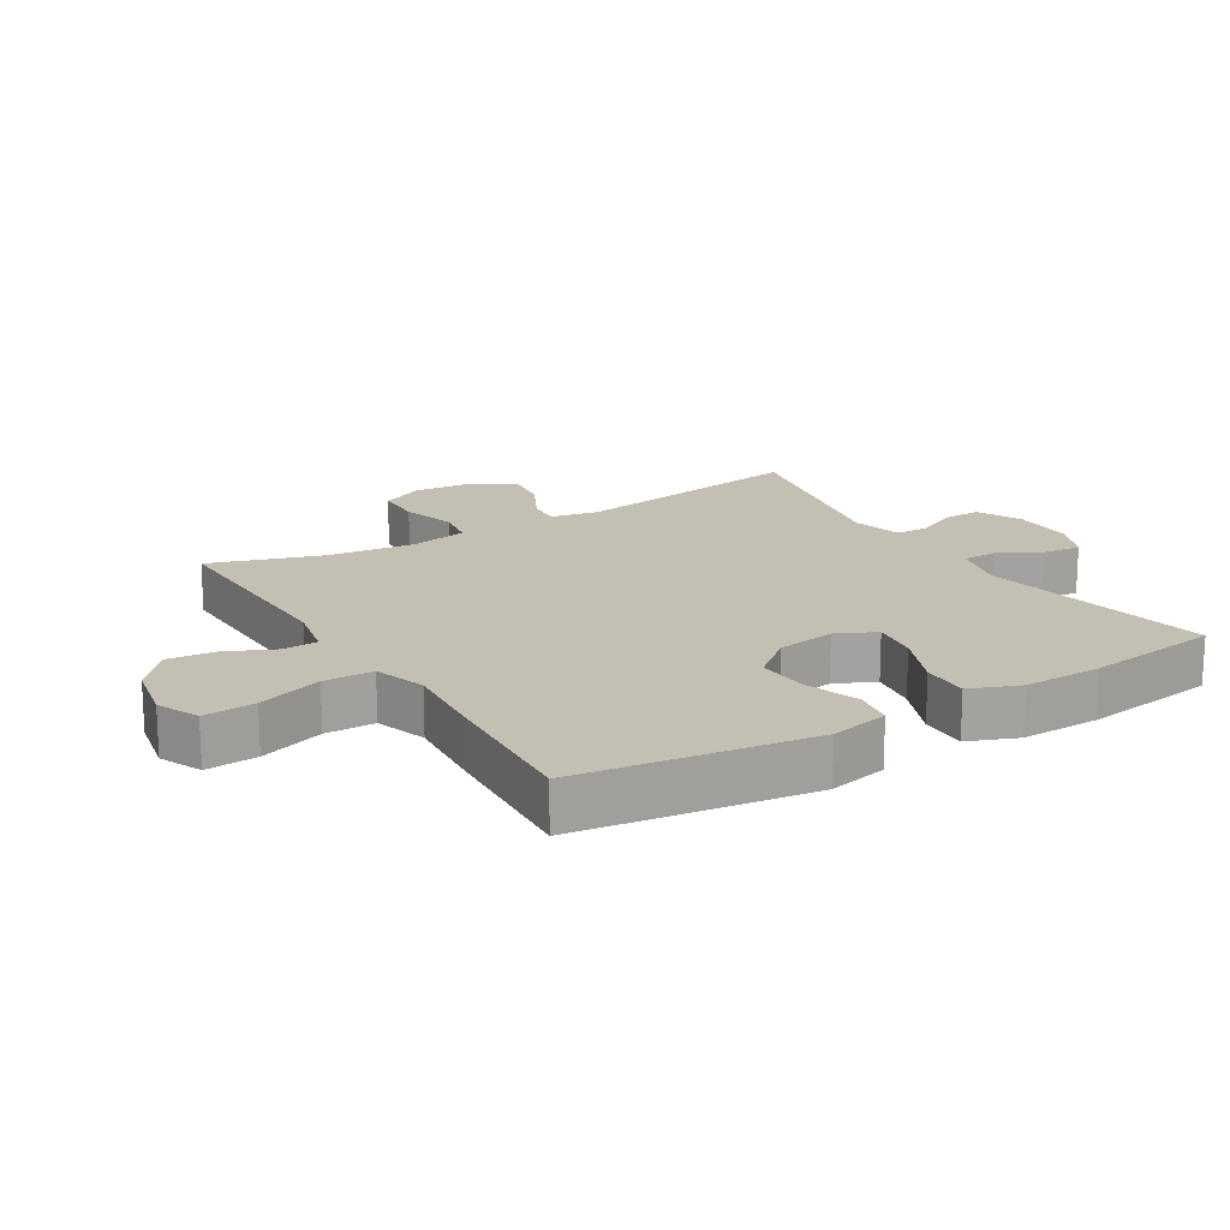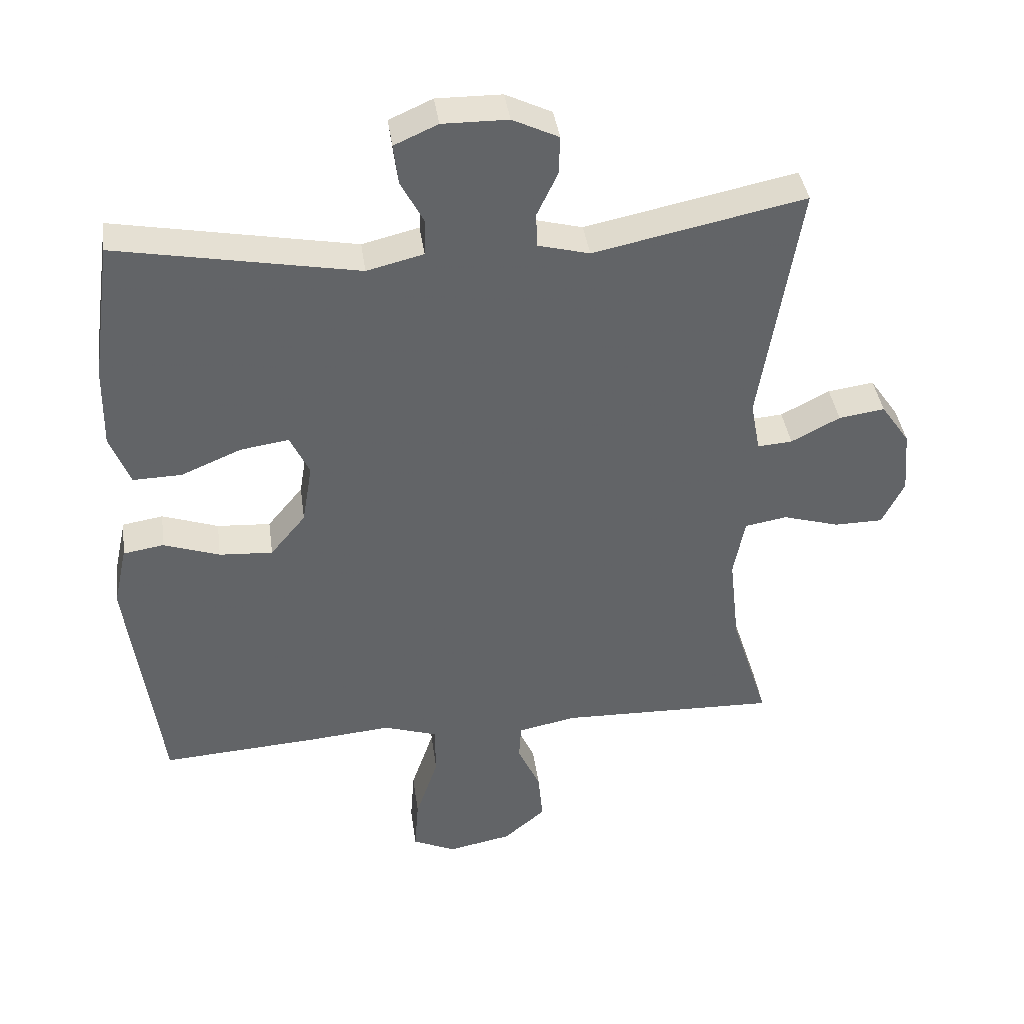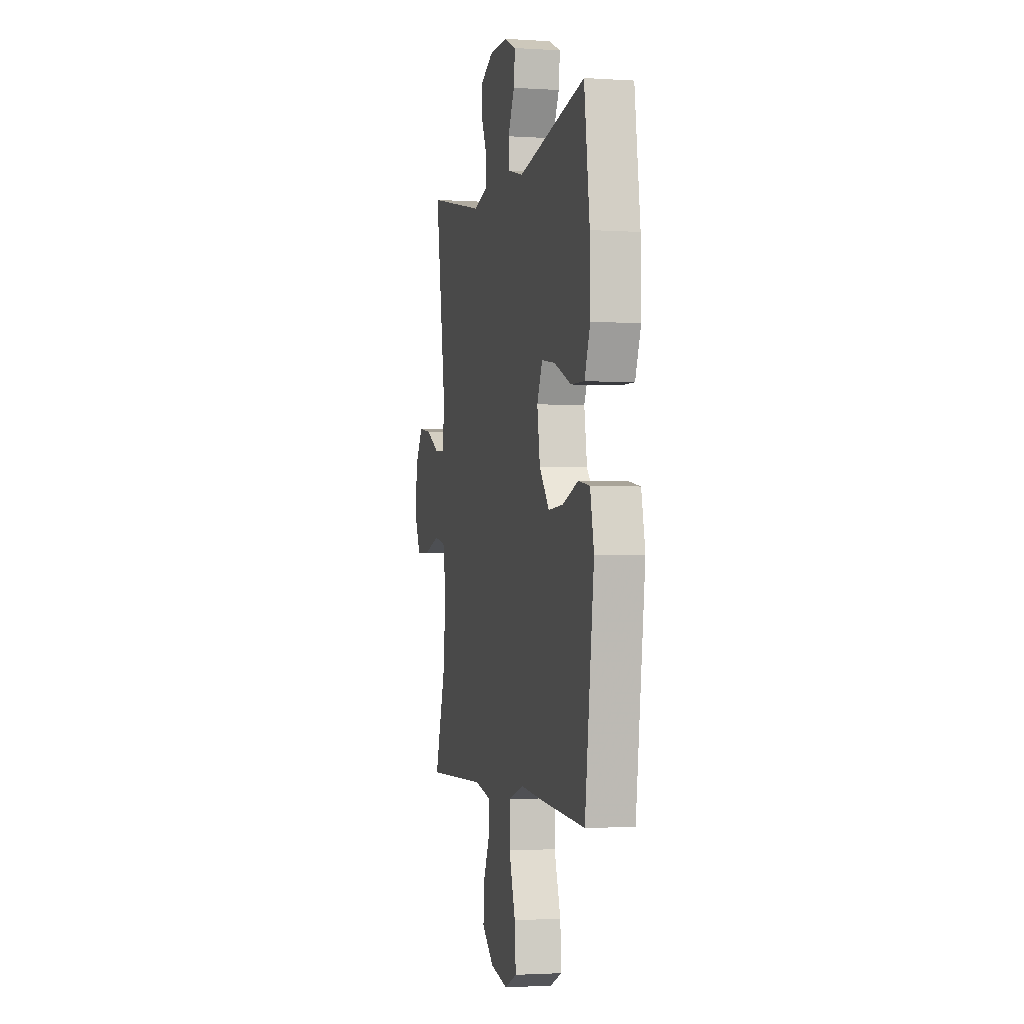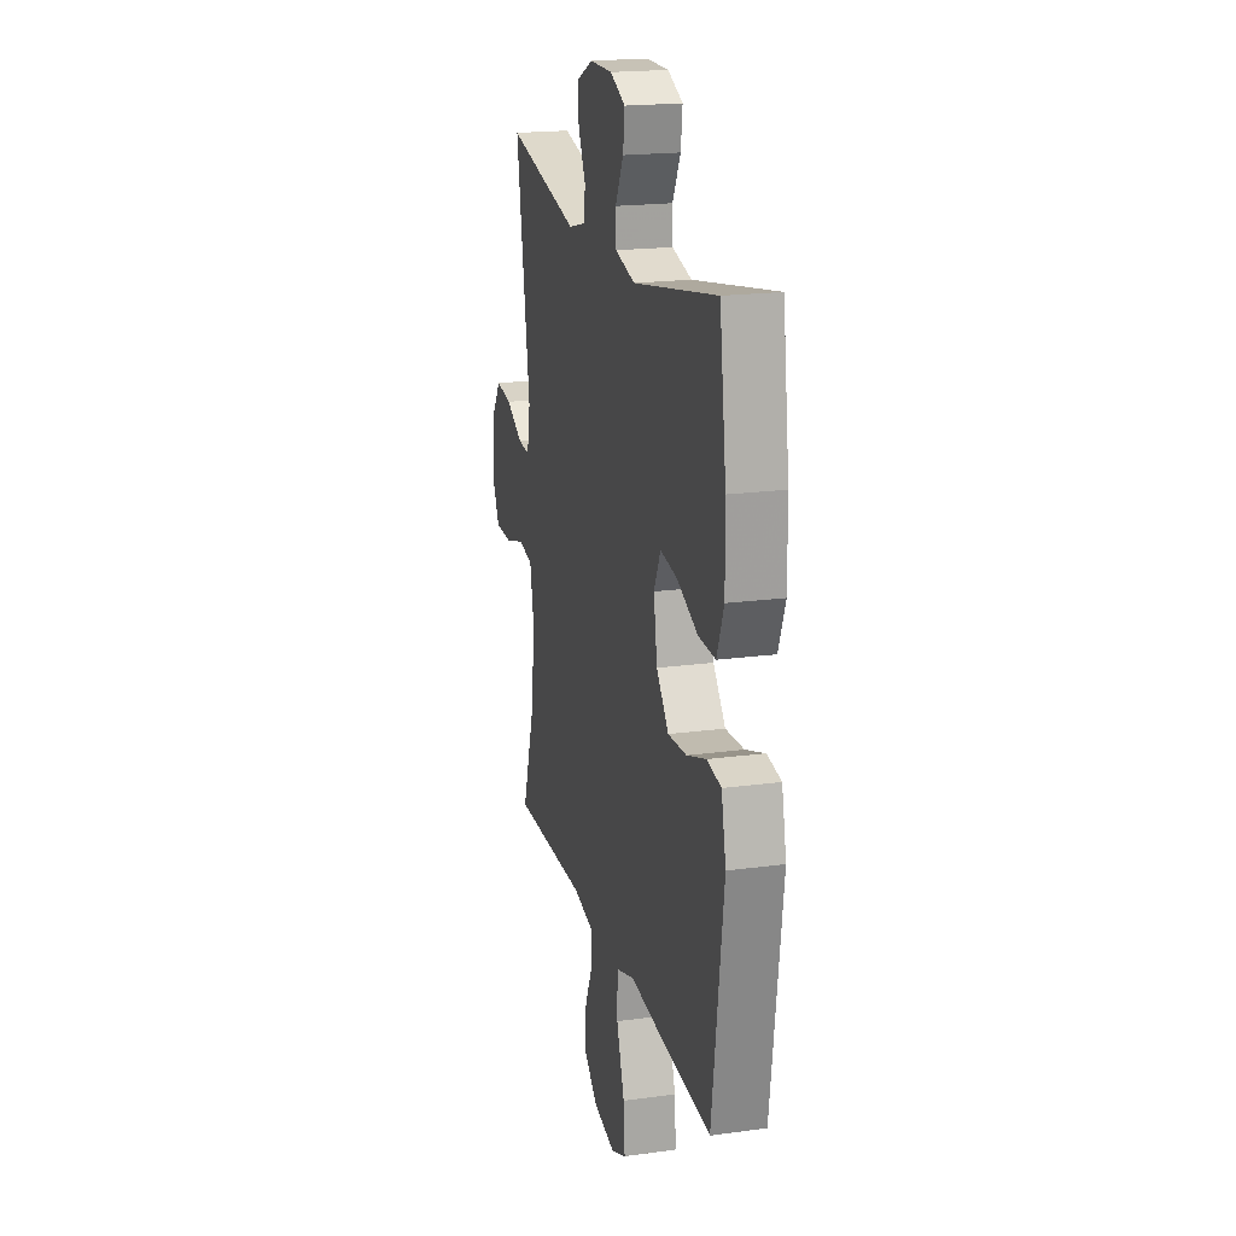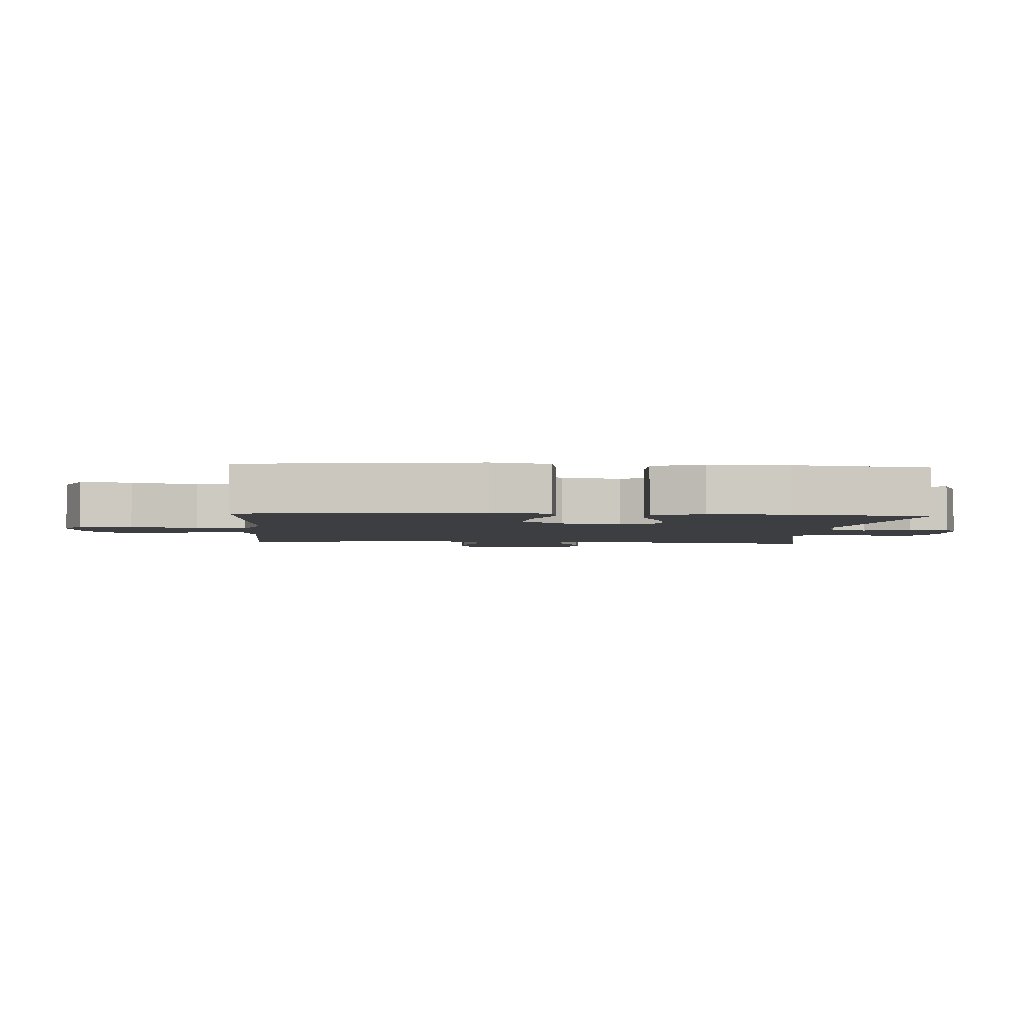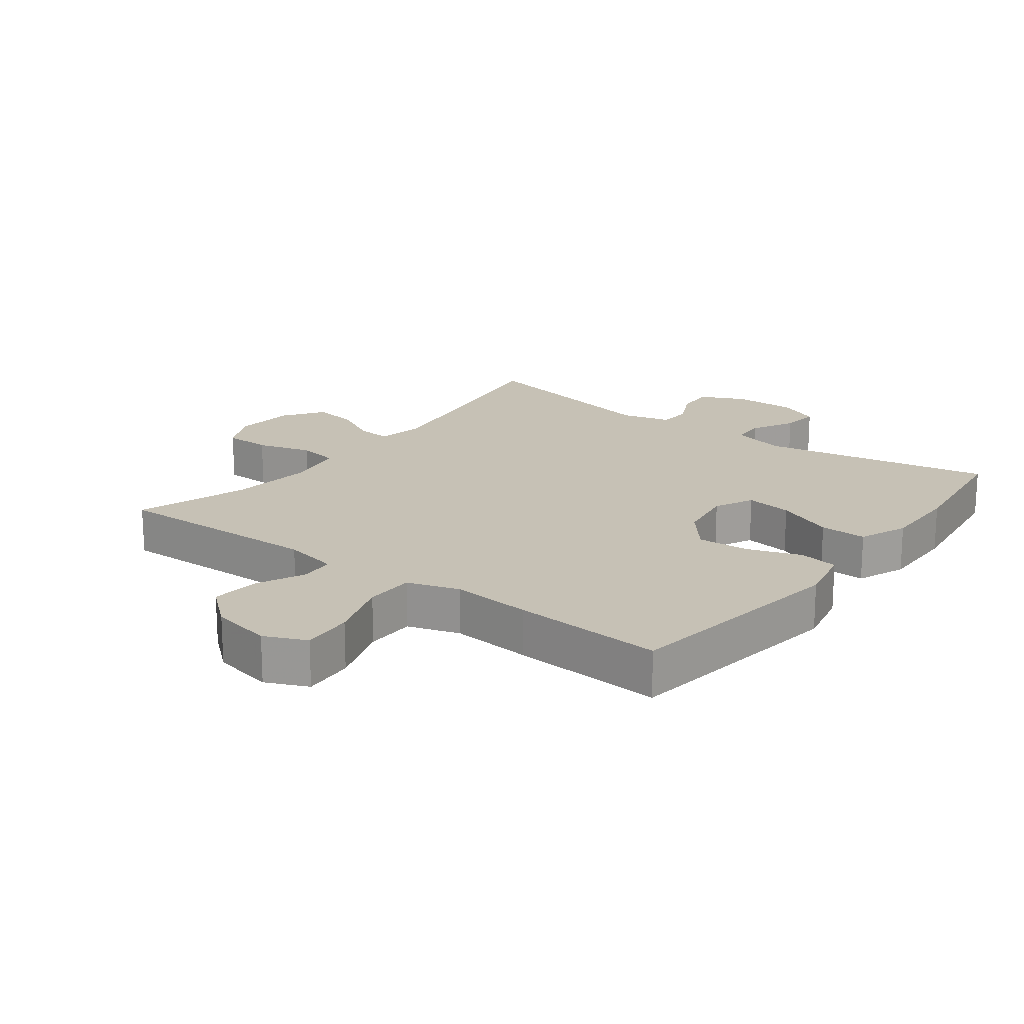
<metadata>
{"format":"obj","ext":"obj","renderer":"f3d","projection":"perspective","resolution":1024,"background":"white","views":[{"elev":17.7,"azim":-121.4,"up":"+Y"},{"elev":39.4,"azim":-7.8,"up":"+Z"},{"elev":-2.0,"azim":-103.1,"up":"+Z"},{"elev":19.7,"azim":-104.2,"up":"+Z"},{"elev":-3.1,"azim":-94.1,"up":"+Y"},{"elev":18.7,"azim":-142.8,"up":"+Y"}]}
</metadata>
<code>
v 0.5 0.07 -0.5
v 0.172 0.07 -0.492
v 0.086 0.07 -0.51
v 0.083 0.07 -0.564
v 0.117 0.07 -0.638
v 0.124 0.07 -0.713
v 0.061 0.07 -0.766
v -0.034 0.07 -0.785
v -0.099 0.07 -0.756
v -0.093 0.07 -0.676
v -0.059 0.07 -0.576
v -0.06 0.07 -0.499
v -0.14 0.07 -0.473
v -0.265 0.07 -0.484
v -0.5 0.07 -0.5
v -0.549 0.07 -0.139
v -0.529 0.07 -0.048
v -0.468 0.07 -0.038
v -0.384 0.07 -0.067
v -0.304 0.07 -0.072
v -0.251 0.07 -0.008
v -0.236 0.07 0.083
v -0.265 0.07 0.144
v -0.338 0.07 0.133
v -0.428 0.07 0.095
v -0.501 0.07 0.093
v -0.531 0.07 0.169
v -0.529 0.07 0.291
v -0.5 0.07 0.5
v -0.139 0.07 0.433
v -0.054 0.07 0.454
v -0.052 0.07 0.507
v -0.087 0.07 0.574
v -0.094 0.07 0.633
v -0.029 0.07 0.662
v 0.069 0.07 0.661
v 0.138 0.07 0.628
v 0.136 0.07 0.57
v 0.105 0.07 0.505
v 0.107 0.07 0.454
v 0.184 0.07 0.434
v 0.5 0.07 0.5
v 0.441 0.07 0.131
v 0.455 0.07 0.056
v 0.507 0.07 0.06
v 0.58 0.07 0.098
v 0.649 0.07 0.108
v 0.692 0.07 0.046
v 0.7 0.07 -0.049
v 0.667 0.07 -0.116
v 0.594 0.07 -0.117
v 0.509 0.07 -0.092
v 0.446 0.07 -0.103
v 0.429 0.07 -0.192
v 0.444 0.07 -0.326
v 0.5 0 -0.5
v 0.172 0 -0.492
v 0.086 0 -0.51
v 0.083 0 -0.564
v 0.117 0 -0.638
v 0.124 0 -0.713
v 0.061 0 -0.766
v -0.034 0 -0.785
v -0.099 0 -0.756
v -0.093 0 -0.676
v -0.059 0 -0.576
v -0.06 0 -0.499
v -0.14 0 -0.473
v -0.265 0 -0.484
v -0.5 0 -0.5
v -0.549 0 -0.139
v -0.529 0 -0.048
v -0.468 0 -0.038
v -0.384 0 -0.067
v -0.304 0 -0.072
v -0.251 0 -0.008
v -0.236 0 0.083
v -0.265 0 0.144
v -0.338 0 0.133
v -0.428 0 0.095
v -0.501 0 0.093
v -0.531 0 0.169
v -0.529 0 0.291
v -0.5 0 0.5
v -0.139 0 0.433
v -0.054 0 0.454
v -0.052 0 0.507
v -0.087 0 0.574
v -0.094 0 0.633
v -0.029 0 0.662
v 0.069 0 0.661
v 0.138 0 0.628
v 0.136 0 0.57
v 0.105 0 0.505
v 0.107 0 0.454
v 0.184 0 0.434
v 0.5 0 0.5
v 0.441 0 0.131
v 0.455 0 0.056
v 0.507 0 0.06
v 0.58 0 0.098
v 0.649 0 0.108
v 0.692 0 0.046
v 0.7 0 -0.049
v 0.667 0 -0.116
v 0.594 0 -0.117
v 0.509 0 -0.092
v 0.446 0 -0.103
v 0.429 0 -0.192
v 0.444 0 -0.326
f 50 51 52
f 49 50 52
f 48 49 52
f 47 48 52
f 46 47 52
f 45 46 52
f 44 45 52 53
f 43 44 53 54
f 41 42 43
f 40 41 43 54
f 37 38 39
f 36 37 39
f 35 36 39
f 34 35 39
f 33 34 39
f 32 33 39
f 31 32 39 40
f 40 54 55
f 31 40 55
f 30 31 55
f 28 29 30
f 27 28 30
f 26 27 30
f 25 26 30
f 24 25 30
f 17 18 19
f 16 17 19
f 15 16 19
f 14 15 19
f 13 14 19
f 12 13 19 20
f 9 10 11
f 8 9 11
f 7 8 11
f 6 7 11
f 5 6 11
f 4 5 11
f 3 4 11 12
f 12 20 21
f 3 12 21
f 2 3 21
f 2 21 22
f 1 2 22
f 55 1 22
f 30 55 22
f 23 24 30
f 22 23 30
f 107 106 105
f 107 105 104
f 107 104 103
f 107 103 102
f 107 102 101
f 107 101 100
f 108 107 100 99
f 109 108 99 98
f 98 97 96
f 109 98 96 95
f 94 93 92
f 94 92 91
f 94 91 90
f 94 90 89
f 94 89 88
f 94 88 87
f 95 94 87 86
f 110 109 95
f 110 95 86
f 110 86 85
f 85 84 83
f 85 83 82
f 85 82 81
f 85 81 80
f 85 80 79
f 74 73 72
f 74 72 71
f 74 71 70
f 74 70 69
f 74 69 68
f 75 74 68 67
f 66 65 64
f 66 64 63
f 66 63 62
f 66 62 61
f 66 61 60
f 66 60 59
f 67 66 59 58
f 76 75 67
f 76 67 58
f 76 58 57
f 77 76 57
f 77 57 56
f 77 56 110
f 77 110 85
f 85 79 78
f 85 78 77
f 1 56 57 2
f 2 57 58 3
f 3 58 59 4
f 4 59 60 5
f 5 60 61 6
f 6 61 62 7
f 7 62 63 8
f 8 63 64 9
f 9 64 65 10
f 10 65 66 11
f 11 66 67 12
f 12 67 68 13
f 13 68 69 14
f 14 69 70 15
f 15 70 71 16
f 16 71 72 17
f 17 72 73 18
f 18 73 74 19
f 19 74 75 20
f 20 75 76 21
f 21 76 77 22
f 22 77 78 23
f 23 78 79 24
f 24 79 80 25
f 25 80 81 26
f 26 81 82 27
f 27 82 83 28
f 28 83 84 29
f 29 84 85 30
f 30 85 86 31
f 31 86 87 32
f 32 87 88 33
f 33 88 89 34
f 34 89 90 35
f 35 90 91 36
f 36 91 92 37
f 37 92 93 38
f 38 93 94 39
f 39 94 95 40
f 40 95 96 41
f 41 96 97 42
f 42 97 98 43
f 43 98 99 44
f 44 99 100 45
f 45 100 101 46
f 46 101 102 47
f 47 102 103 48
f 48 103 104 49
f 49 104 105 50
f 50 105 106 51
f 51 106 107 52
f 52 107 108 53
f 53 108 109 54
f 54 109 110 55
f 55 110 56 1

</code>
